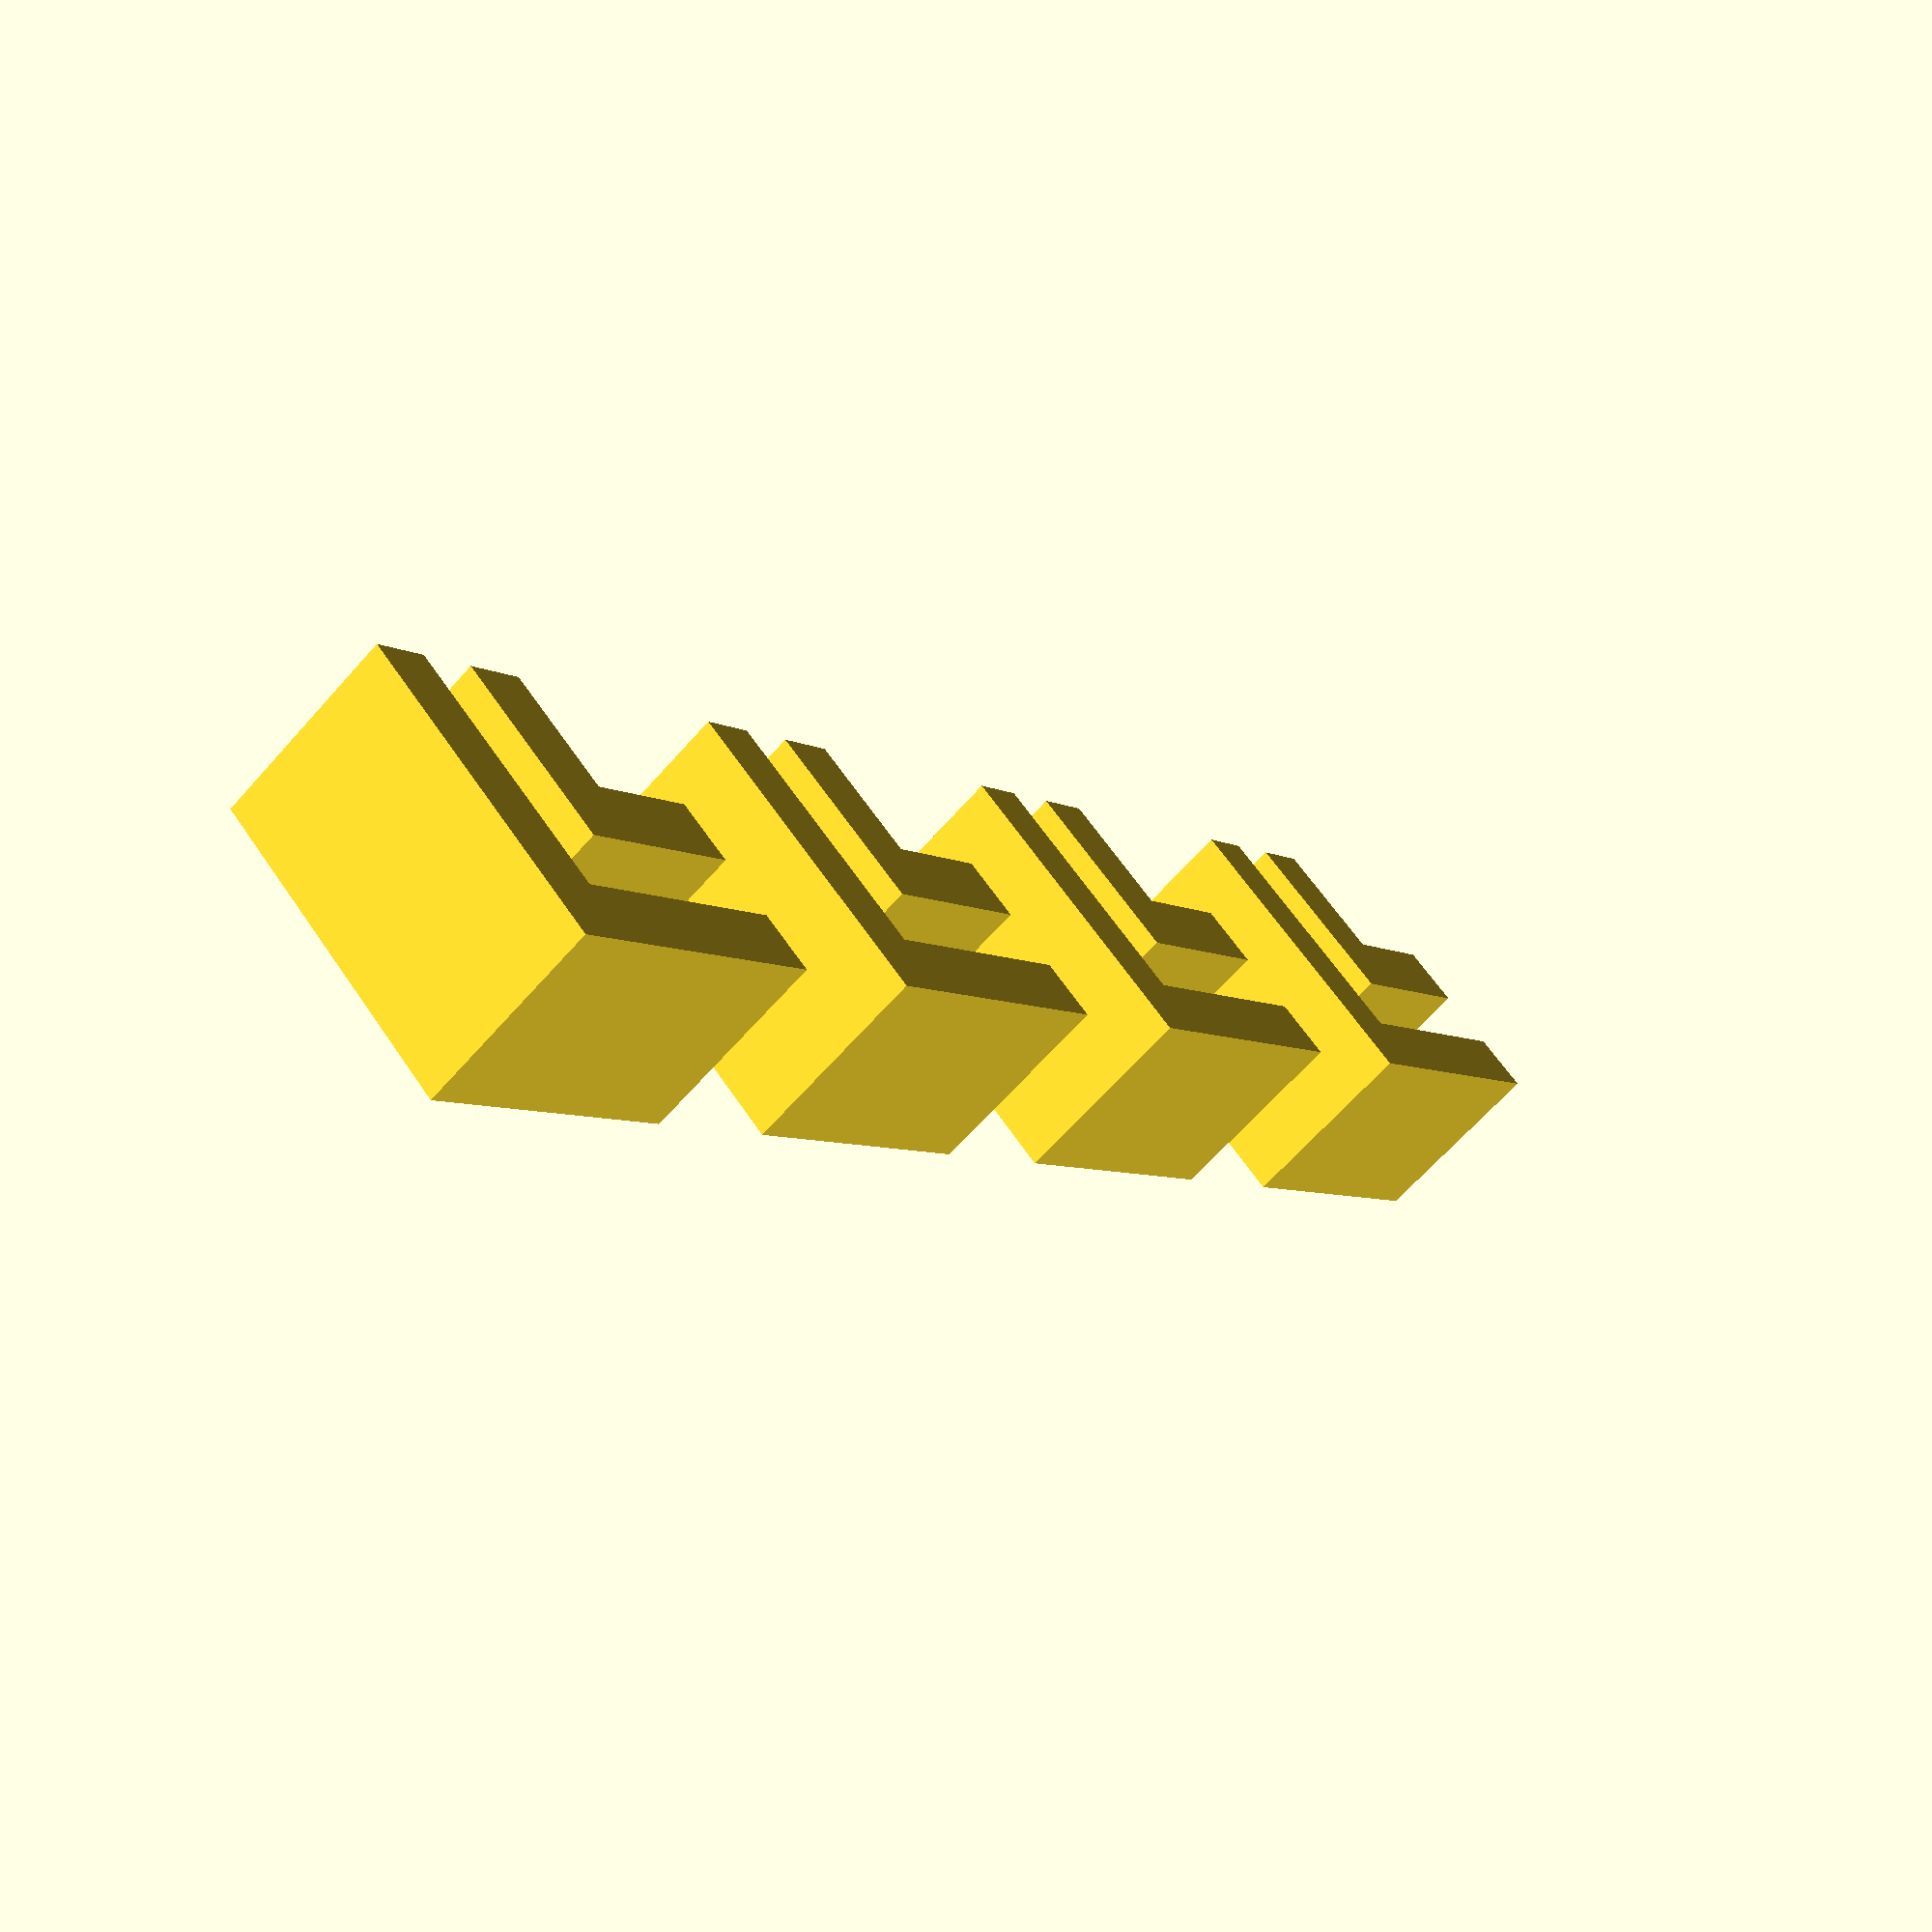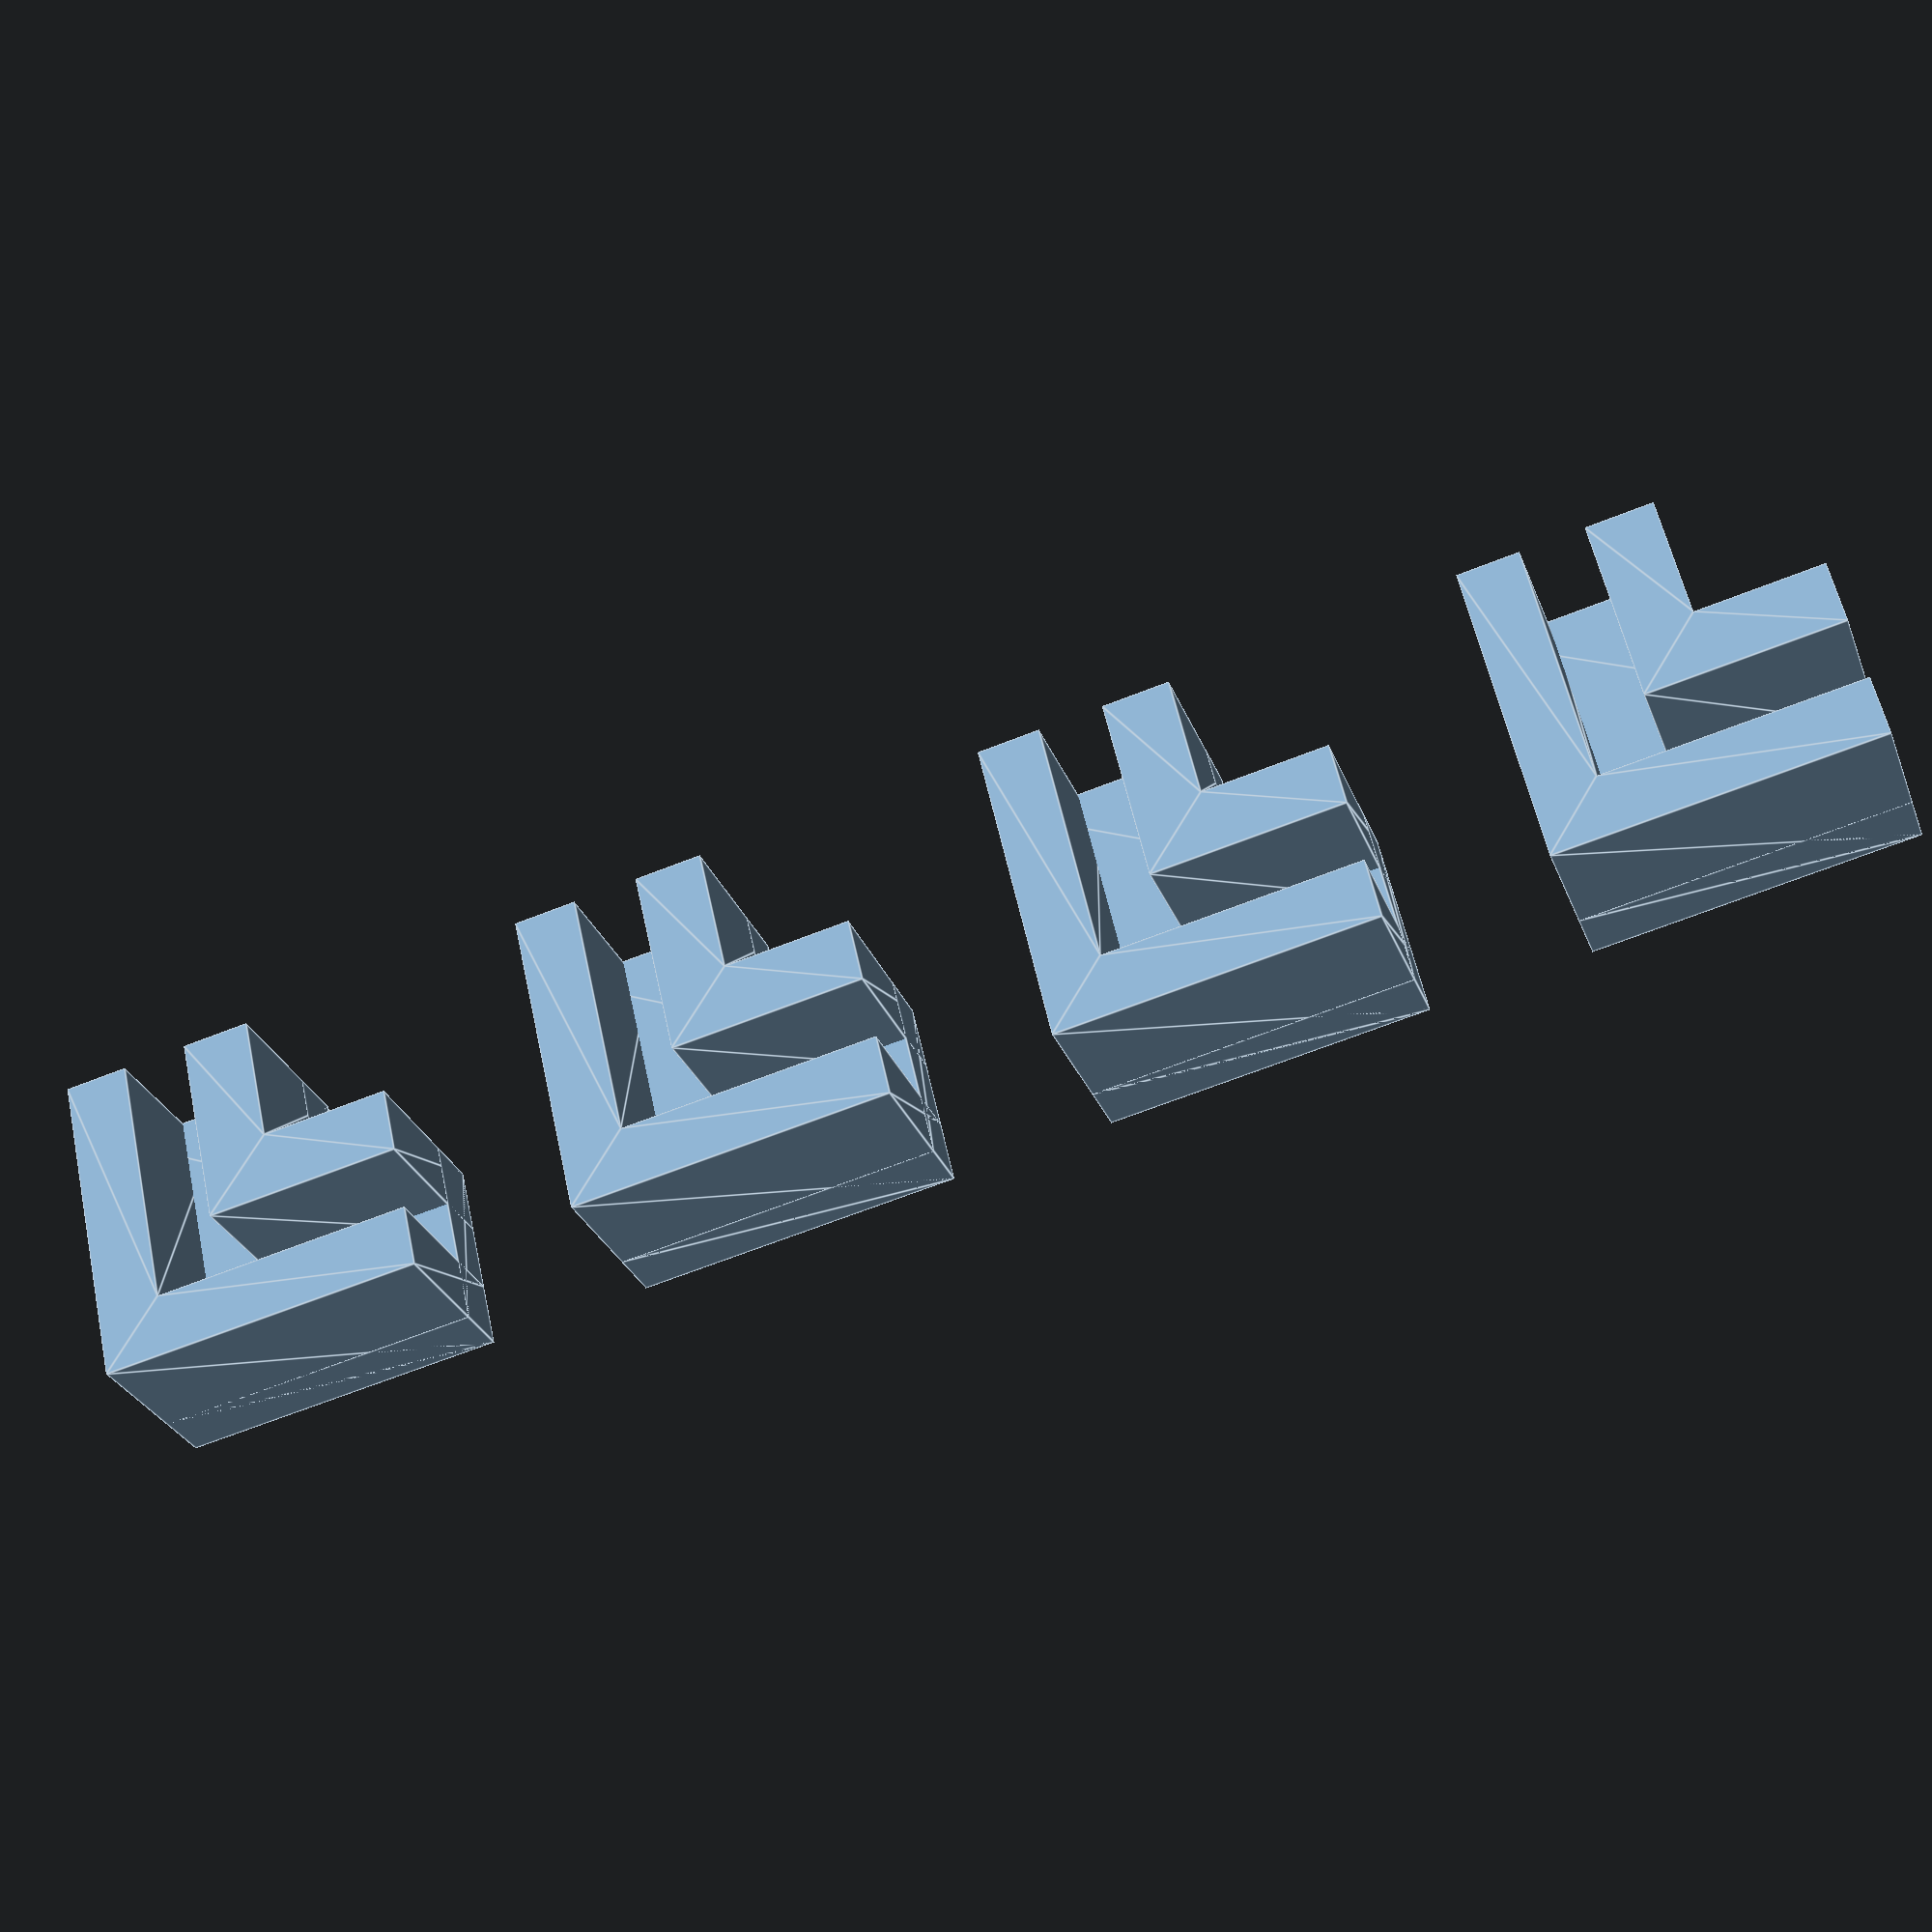
<openscad>
clipHeightAboveWall = 4.00 ; // mm
towerHeight=120 ; // mm
towerDepth=70 ; // mm
towerWidth=70 ; // mm
wallThickness = 2.00 ; // mm
baffleThickness = 1.50 ; // mm
baffleDepth     = towerDepth/2.00 ; // = 35.00 ; //mm;
baffle1BelowTop = 5 ;
diceOpening = 26 ; // mm

printOption = "C" ; // S=Sides, F=Front and Back, B=Baffles, C=Clips, T=Tray, Q=Base

baffle1poly = [ [0, 0],[baffleDepth, 0],[baffleDepth, 2*baffleThickness],
                [baffleDepth-2*baffleThickness,baffleThickness],[0, baffleThickness]] ;

baseClippoly = [ [0, 0],[baffleDepth, 0],[baffleDepth, wallThickness],
                 [0, wallThickness]] ;

module genShape(shapeWidth,ShapeOutline) {
        linear_extrude(shapeWidth) polygon(points=ShapeOutline ) ;
}

module towerFront(towerWidth, towerHeight, wallThickness,diceOpening) {

difference() {
    cube([towerWidth+2*wallThickness,towerHeight, wallThickness]) ;
    translate([5+wallThickness,-.01,-.01])cube([towerWidth-2*5, diceOpening+.02, wallThickness+.02]) ;
} 
}

module towerBack(towerWidth, towerHeight, wallThickness, towerDepth) {

    cube([towerWidth+2*wallThickness,towerHeight, wallThickness]) ;
 
}

module towerSideLeft(towerDepth, towerHeight, wallThickness) {
    //side plate
    cube([towerDepth, towerHeight, wallThickness]) ;
    //baffle clips
    translate([17.5,towerHeight-5-baffle1BelowTop-2*1.5/cos(60),0])baffleClip(clipWidth=35, rotateAngle=30) ;
    translate([17.5,towerHeight-60-baffle1BelowTop-2*1.5/cos(60),0])baffleClip(clipWidth=35, rotateAngle=30) ;
    translate([towerDepth-17.5,towerHeight-32-baffle1BelowTop-2*1.5/cos(60),0])baffleClip(clipWidth=30, rotateAngle=-30) ;
    translate([towerDepth-25,15,0])baffleClip(clipWidth=50, rotateAngle=-25) ;
}


module towerSideRight(towerDepth, towerHeight, wallThickness) {
    //side plate
    cube([towerDepth, towerHeight, wallThickness]) ;
    //baffle clips
        translate([towerDepth-17.5,towerHeight-5-baffle1BelowTop-2*1.5/cos(60),0])baffleClip(clipWidth=35, rotateAngle=-30) ;
        translate([towerDepth-17.5,towerHeight-60-baffle1BelowTop-2*1.5/cos(60),0])baffleClip(clipWidth=35, rotateAngle=-30) ;
        translate([17.5,towerHeight-32-baffle1BelowTop-2*1.5/cos(60),0])baffleClip(clipWidth=30, rotateAngle=30) ;
        translate([25,15,0])baffleClip(clipWidth=50, rotateAngle=30) ;
}

module towerBase(towerDepth,towerWidth, wallThickness){
    cornerSize=4.00 ; //mm
    cube([towerDepth+4*wallThickness, towerWidth+2*wallThickness, wallThickness]) ;
    translate([0,towerWidth-cornerSize-wallThickness,0])
        color("darkgrey") cornerClip(shapeWidth=cornerSize) ;
    translate([towerDepth-cornerSize+wallThickness,towerWidth+cornerSize,0]) rotate([0,0,-90])
        color("blue") cornerClip(shapeWidth=cornerSize) ;
    translate([cornerSize+3*wallThickness,0,0]) rotate([0,0,90])
        color("pink") cornerClip(shapeWidth=cornerSize) ;
    translate([towerDepth+4*wallThickness, cornerSize+3*wallThickness,0]) rotate([0,0,-180])
        color("yellow") cornerClip(shapeWidth=cornerSize) ;
    translate([(towerDepth+3*wallThickness-baffleDepth)/2,0.0*wallThickness,0]) 
        genShape(shapeWidth=4,ShapeOutline=baseClippoly) ;
    translate([(towerDepth+3*wallThickness-baffleDepth)/2,2.1*wallThickness,0]) 
        genShape(shapeWidth=4,ShapeOutline=baseClippoly) ;
    
    translate([(towerDepth+3*wallThickness-baffleDepth)/2,towerWidth+1.0*wallThickness,0]) 
        genShape(shapeWidth=4,ShapeOutline=baseClippoly) ;
    translate([(towerDepth+3*wallThickness-baffleDepth)/2,towerWidth-1.1*wallThickness,0]) 
        genShape(shapeWidth=4,ShapeOutline=baseClippoly) ;        

    translate([towerDepth-3.1*wallThickness+10, (towerDepth+3*wallThickness-baffleDepth)/2,0]) 
       rotate([0,0,90]) 
       color("cyan")genShape(shapeWidth=4,ShapeOutline=baseClippoly) ;
    translate([towerWidth-1*wallThickness+10,(towerDepth+3*wallThickness-baffleDepth)/2,0]) 
        rotate([0,0,90]) 
        color("blue")genShape(shapeWidth=4,ShapeOutline=baseClippoly) ;        
}

module cornerClip(shapeWidth) {

   //cornerClipPoints
    x0=0 ; x1=wallThickness-0.05; x2=2*wallThickness-0.05 ; x3= 3*wallThickness; x4=x3+clipHeightAboveWall ;
    y0=0 ; y1=x2 ; y2=x4-x2;y3=x4-x1; y4=x4 ;
    cornerClipPoints = [[x0,y0],[x1,y0],[x2,y0],[x3,y0],[x2,y2],[x4,y2],[x4,y1],[x3,y1],[x0,y4],[x4,y4],[x4,y3],[x1,y3]] ;
    //                     0       1       2       3       4       5       6       7       8       9       10      11

    shape1 = [[x2,y0],[x2,y2],[x4,y2],[x4,y1],[x3,y1],[x3,y0]];
    shape2 = [[x0,y0],[x0,y4],[x4,y4],[x4,y3],[x1,y3],[x1,y0]] ;
    shape3 = [[x0,y0],[x0,y4],[x4,y4],[x4,y1],[x3,y1],[x3,y0]] ;

    union() {
        genShape(shapeWidth=shapeWidth,ShapeOutline=shape1) ;
        genShape(shapeWidth=shapeWidth,ShapeOutline=shape2) ;
        genShape(shapeWidth=shapeWidth-clipHeightAboveWall,ShapeOutline=shape3) ;
    }
}

module baffleClip(clipWidth, rotateAngle) {
    rotate([0,0,-rotateAngle])
    translate([-clipWidth/2, -3*baffleThickness/2, 0])
    union() {translate([0,0,0])cube([clipWidth,3*baffleThickness,wallThickness]) ;
    translate([0,0,0])color("red")cube([baffleThickness,baffleThickness,wallThickness+clipHeightAboveWall]) ;
    translate([0,0,0])cube([clipWidth,baffleThickness,wallThickness+clipHeightAboveWall ]) ;
    translate([0,2*baffleThickness,0])cube([clipWidth,baffleThickness,wallThickness+clipHeightAboveWall ]) ;
    }
}


module baffle(baffleWidth,baffleOutline,ShapePoints) {

    cube([towerWidth, baffleDepth, baffleThickness]) ;
    translate([0,0,0]) cube([towerWidth, 2*baffleThickness, 2*baffleThickness]) ;
}

module exitRamp(shapeWidth,baffleThickness) {
    cube([60, shapeWidth, baffleThickness]) ;
 
}

if (printOption=="S") {
translate([-towerDepth-2,0,0])
towerSideLeft(towerDepth,towerHeight, wallThickness) ;

towerSideRight(towerDepth,towerHeight, wallThickness) ;
}
else if (printOption == "F") {
    translate([-towerWidth-2*wallThickness-3,0,0])towerFront(towerWidth, towerHeight, wallThickness,diceOpening) ;
    towerBack(towerWidth, towerHeight, wallThickness, towerDepth) ;
}
else if (printOption == "B") {
    color("brown") exitRamp(shapeWidth=towerWidth-0*wallThickness, baffleThickness=baffleThickness) ;
    translate([towerWidth,0,0]) color("cyan") baffle(baffleWidth=towerWidth,baffleOutline=baffle1poly) ;
    translate([towerWidth,baffleDepth+2,0]) color("white") baffle(baffleWidth=towerWidth,baffleOutline=baffle1poly) ;
    translate([towerWidth,2*baffleDepth+4,0]) color("grey") baffle(baffleWidth=towerWidth,baffleOutline=baffle1poly) ;
}
else if (printOption == "C") {
    translate([towerDepth+4*wallThickness+2,0,0]) cornerClip(shapeWidth=6) ;
    translate([towerDepth+4*wallThickness+2,15,0]) cornerClip(shapeWidth=6) ;
    translate([towerDepth+4*wallThickness+2,30,0]) cornerClip(shapeWidth=6) ;
    translate([towerDepth+4*wallThickness+2,45,0]) cornerClip(shapeWidth=6) ;
    
}
else if (printOption=="Q") {
    towerBase(towerDepth,towerWidth, wallThickness) ;
    
}

</openscad>
<views>
elev=64.6 azim=222.5 roll=318.7 proj=p view=wireframe
elev=28.1 azim=257.2 roll=17.9 proj=p view=edges
</views>
